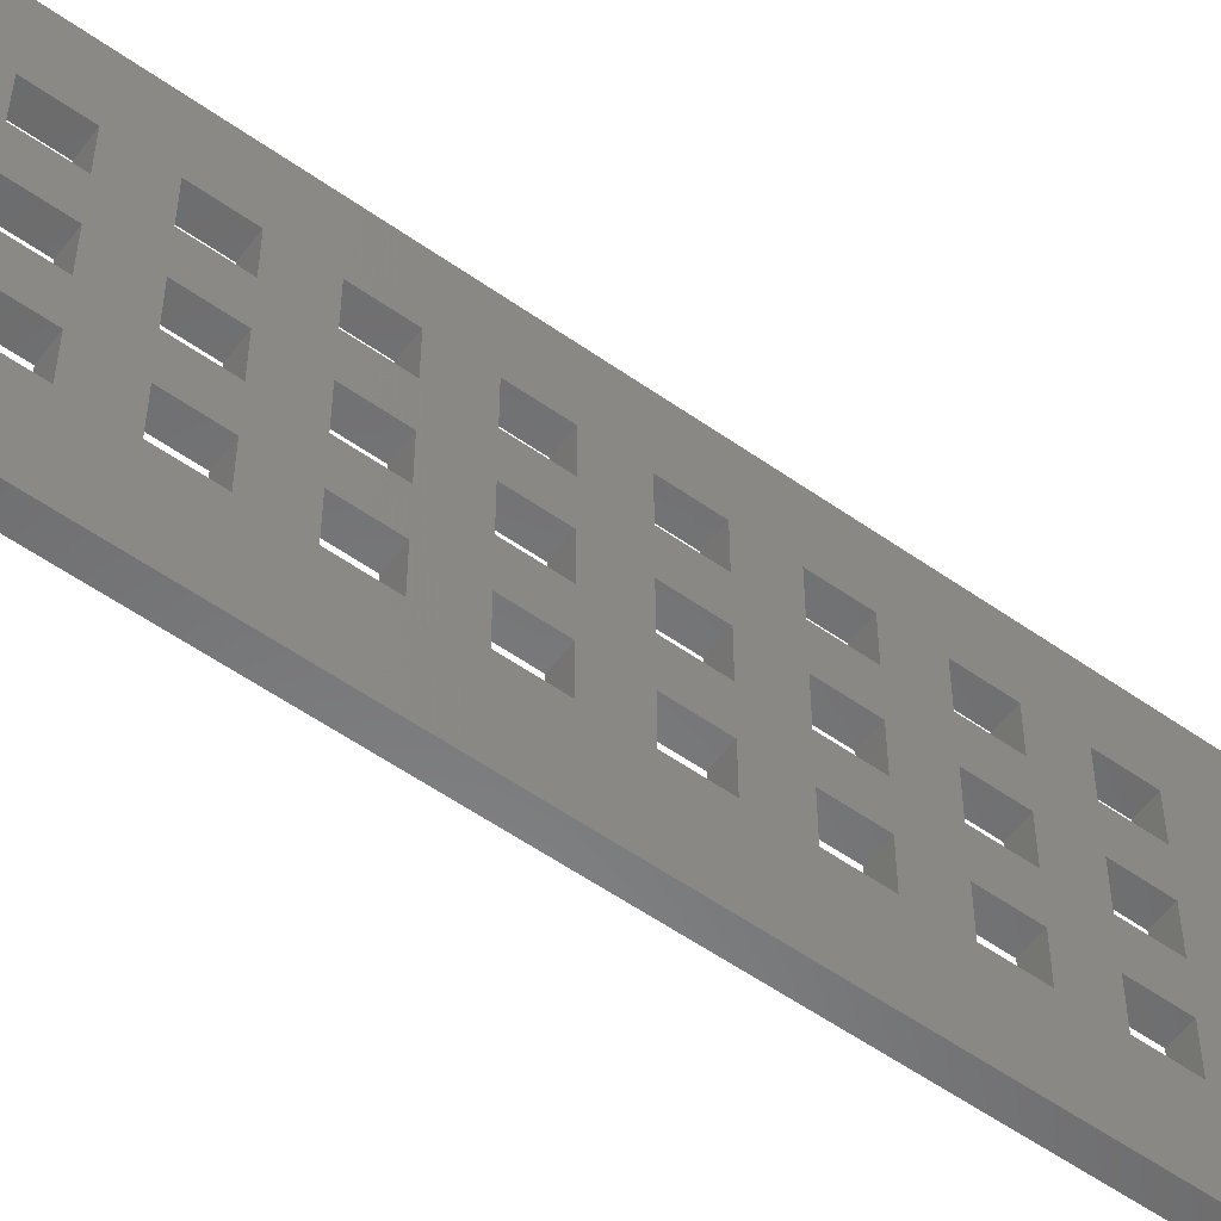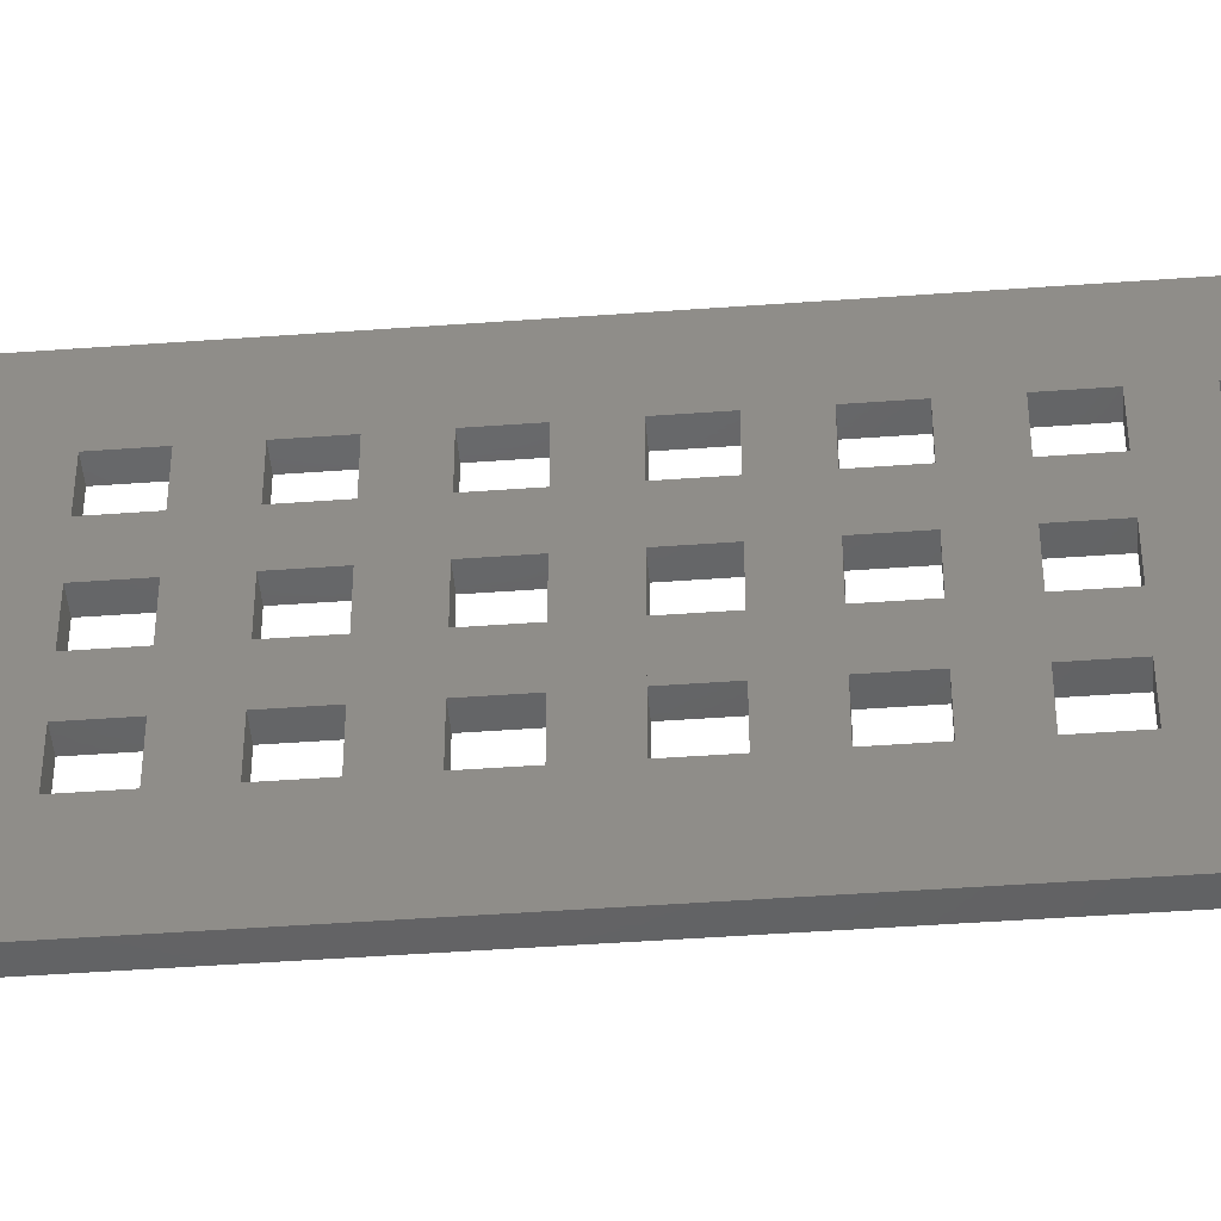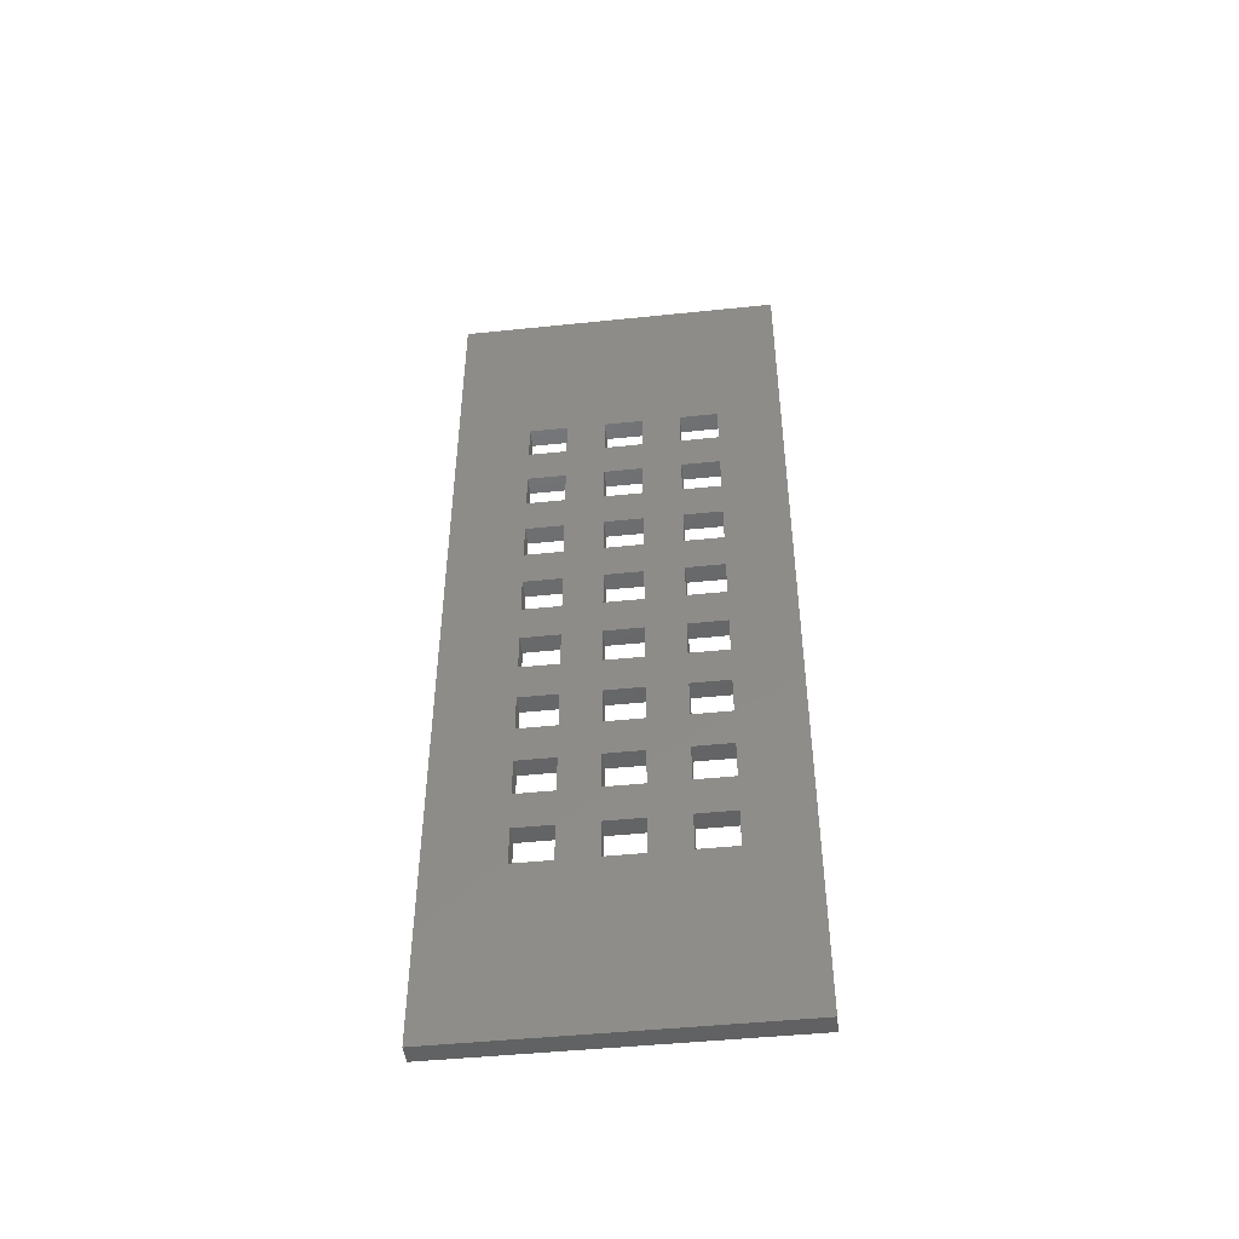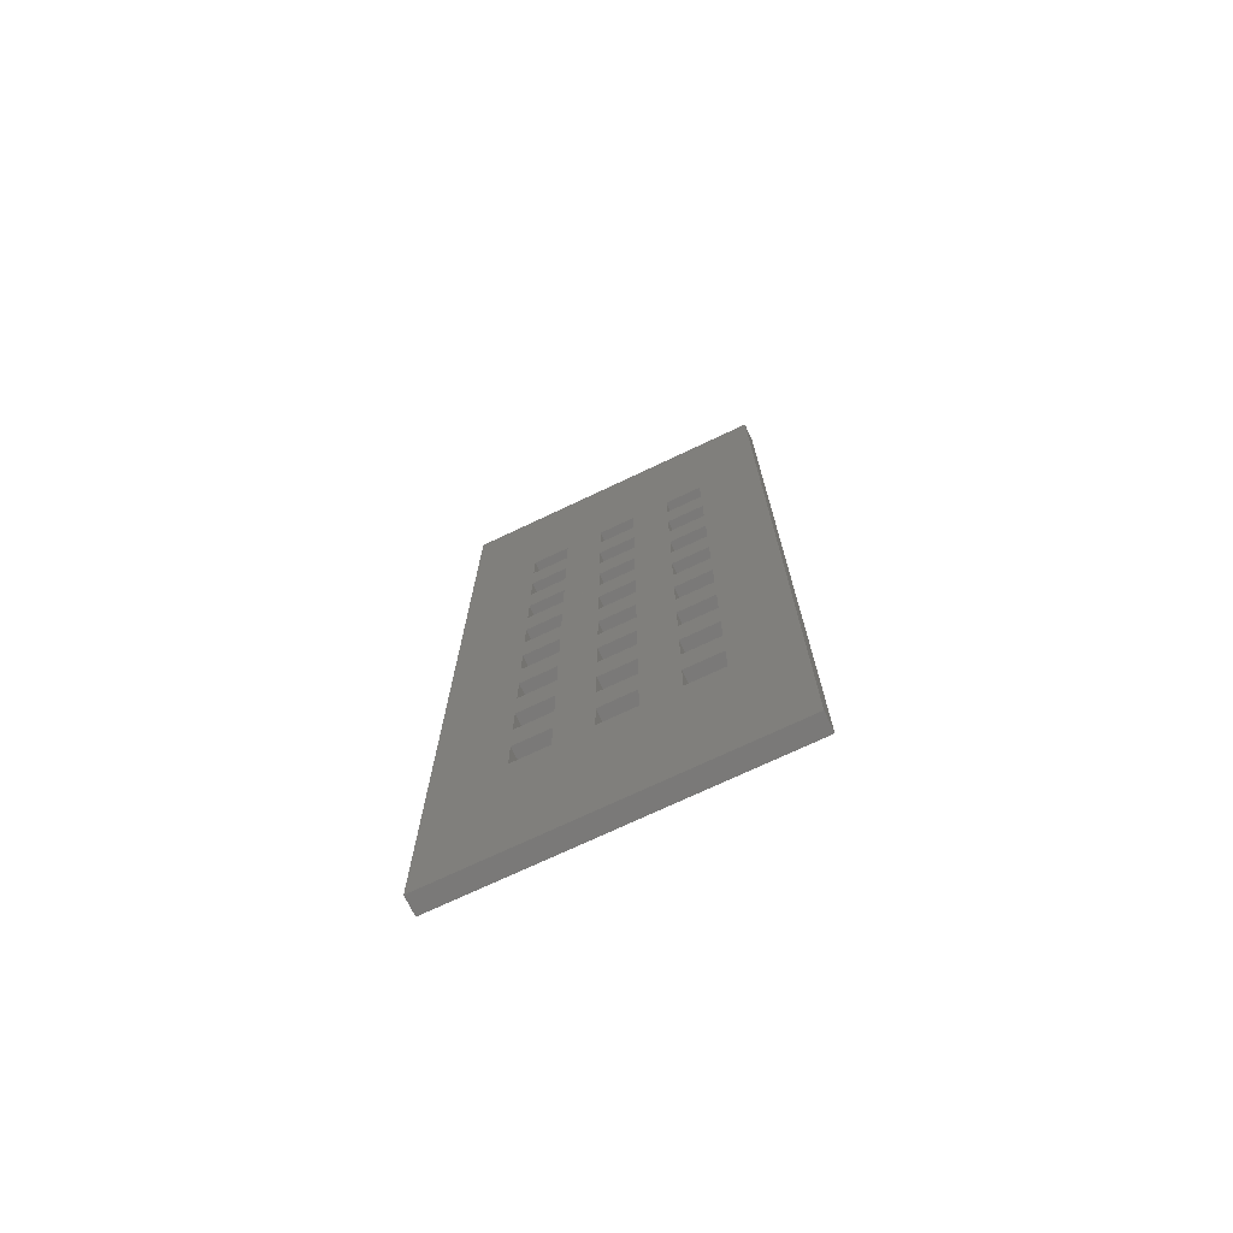
<metadata>
{"format":"stl","ext":"stl","renderer":"f3d","projection":"perspective","resolution":1024,"background":"white","views":[{"elev":-55.9,"azim":53.5,"up":"+Z"},{"elev":-45.8,"azim":94.8,"up":"+Z"},{"elev":-47.1,"azim":-83.3,"up":"+Y"},{"elev":-72.4,"azim":-64.6,"up":"+Y"}]}
</metadata>
<code>
# stl→obj: 200 verts, 492 faces
v 64.5 22.65 10.8
v 66 22.65 7.8
v 64.5 22.65 7.8
v 66 22.65 10.8
v 66 37.65 10.8
v 64.5 37.65 7.8
v 66 37.65 7.8
v 64.5 37.65 10.8
v 66 25.65 10.8
v 64.5 25.65 10.8
v 66 34.65 7.8
v 64.5 34.65 7.8
v 64.5 25.65 7.8
v 66 25.65 7.8
v 66 28.65 7.8
v 64.5 31.65 7.8
v 64.5 28.65 7.8
v 66 31.65 7.8
v 64.5 34.65 10.8
v 66 34.65 10.8
v 64.5 64.65 22.8
v 66 64.65 19.8
v 64.5 64.65 19.8
v 66 64.65 22.8
v 66 31.65 10.8
v 64.5 31.65 10.8
v 64.5 28.65 10.8
v 66 28.65 10.8
v 64.5 52.65 22.8
v 66 52.65 19.8
v 64.5 52.65 19.8
v 66 52.65 22.8
v 64.5 34.65 22.8
v 66 34.65 19.8
v 64.5 34.65 19.8
v 66 34.65 22.8
v 66 55.65 22.8
v 64.5 55.65 22.8
v 64.5 55.65 19.8
v 66 55.65 19.8
v 64.5 67.65 19.8
v 66 67.65 19.8
v 64.5 58.65 22.8
v 66 58.65 19.8
v 64.5 58.65 19.8
v 66 58.65 22.8
v 66 37.65 22.8
v 64.5 37.65 22.8
v 66 43.65 22.8
v 64.5 43.65 19.8
v 66 43.65 19.8
v 64.5 43.65 22.8
v 66 67.65 22.8
v 64.5 67.65 22.8
v 66 61.65 22.8
v 64.5 61.65 22.8
v 64.5 61.65 19.8
v 66 61.65 19.8
v 66 49.65 22.8
v 64.5 49.65 19.8
v 66 49.65 19.8
v 64.5 49.65 22.8
v 64.5 37.65 19.8
v 66 37.65 19.8
v 66 46.65 19.8
v 64.5 46.65 19.8
v 64.5 40.65 22.8
v 66 40.65 19.8
v 64.5 40.65 19.8
v 66 40.65 22.8
v 66 31.65 22.8
v 64.5 28.65 22.8
v 64.5 31.65 22.8
v 66 28.65 22.8
v 66 28.65 19.8
v 64.5 28.65 19.8
v 64.5 31.65 19.8
v 66 31.65 19.8
v 66 22.65 13.8
v 64.5 25.65 13.8
v 64.5 22.65 13.8
v 66 25.65 13.8
v 66 22.65 19.8
v 64.5 25.65 19.8
v 64.5 22.65 19.8
v 66 25.65 19.8
v 64.5 46.65 22.8
v 66 46.65 22.8
v 64.5 22.65 16.8
v 66 22.65 16.8
v 66 25.65 22.8
v 64.5 22.65 22.8
v 64.5 25.65 22.8
v 66 22.65 22.8
v 66 37.65 16.8
v 64.5 34.65 16.8
v 64.5 37.65 16.8
v 66 34.65 16.8
v 66 34.65 13.8
v 64.5 37.65 13.8
v 64.5 34.65 13.8
v 66 37.65 13.8
v 66 28.65 13.8
v 64.5 31.65 13.8
v 64.5 28.65 13.8
v 66 31.65 13.8
v 66 61.65 16.8
v 64.5 61.65 13.8
v 66 61.65 13.8
v 64.5 61.65 16.8
v 66 25.65 16.8
v 64.5 25.65 16.8
v 66 43.65 16.8
v 64.5 43.65 13.8
v 66 43.65 13.8
v 64.5 43.65 16.8
v 66 49.65 16.8
v 64.5 46.65 16.8
v 64.5 49.65 16.8
v 66 46.65 16.8
v 66 31.65 16.8
v 64.5 28.65 16.8
v 64.5 31.65 16.8
v 66 28.65 16.8
v 64.5 40.65 16.8
v 66 40.65 13.8
v 64.5 40.65 13.8
v 66 40.65 16.8
v 66 67.65 16.8
v 64.5 64.65 16.8
v 64.5 67.65 16.8
v 66 64.65 16.8
v 66 55.65 16.8
v 64.5 55.65 13.8
v 66 55.65 13.8
v 64.5 55.65 16.8
v 64.5 52.65 16.8
v 66 52.65 16.8
v 66 61.65 10.8
v 64.5 61.65 7.8
v 66 61.65 7.8
v 64.5 61.65 10.8
v 64.5 49.65 13.8
v 66 49.65 13.8
v 66 67.65 10.8
v 64.5 64.65 10.8
v 64.5 67.65 10.8
v 66 64.65 10.8
v 66 58.65 13.8
v 64.5 58.65 13.8
v 66 46.65 13.8
v 64.5 46.65 13.8
v 64.5 58.65 10.8
v 66 58.65 7.8
v 64.5 58.65 7.8
v 66 58.65 10.8
v 64.5 58.65 16.8
v 66 58.65 16.8
v 66 52.65 13.8
v 64.5 52.65 13.8
v 66 64.65 7.8
v 64.5 64.65 7.8
v 66 64.65 13.8
v 64.5 67.65 13.8
v 64.5 64.65 13.8
v 66 67.65 13.8
v 66 55.65 10.8
v 64.5 55.65 7.8
v 66 55.65 7.8
v 64.5 55.65 10.8
v 66 49.65 10.8
v 64.5 46.65 10.8
v 64.5 49.65 10.8
v 66 46.65 10.8
v 64.5 49.65 7.8
v 66 49.65 7.8
v 64.5 40.65 10.8
v 66 40.65 7.8
v 64.5 40.65 7.8
v 66 40.65 10.8
v 64.5 67.65 7.8
v 66 67.65 7.8
v 66 46.65 7.8
v 64.5 46.65 7.8
v 64.5 52.65 10.8
v 66 52.65 10.8
v 66 52.65 7.8
v 64.5 52.65 7.8
v 66 43.65 10.8
v 64.5 43.65 10.8
v 66 9 27.8
v 64.5 9 2
v 66 9 2
v 64.5 9 27.8
v 66 82 2
v 64.5 82 2
v 64.5 82 27.8
v 66 82 27.8
v 64.5 43.65 7.8
v 66 43.65 7.8
f 1 2 3
f 2 1 4
f 5 6 7
f 6 5 8
f 9 1 10
f 1 9 4
f 11 6 12
f 6 11 7
f 2 13 3
f 13 2 14
f 15 16 17
f 16 15 18
f 19 11 12
f 11 19 20
f 21 22 23
f 22 21 24
f 25 16 18
f 16 25 26
f 25 27 26
f 27 25 28
f 27 15 17
f 15 27 28
f 9 13 14
f 13 9 10
f 5 19 8
f 19 5 20
f 29 30 31
f 30 29 32
f 33 34 35
f 34 33 36
f 37 29 38
f 29 37 32
f 30 39 31
f 39 30 40
f 22 41 23
f 41 22 42
f 43 44 45
f 44 43 46
f 47 33 48
f 33 47 36
f 49 50 51
f 50 49 52
f 53 41 42
f 41 53 54
f 55 43 56
f 43 55 46
f 53 21 54
f 21 53 24
f 44 57 45
f 57 44 58
f 55 57 58
f 57 55 56
f 37 39 40
f 39 37 38
f 59 60 61
f 60 59 62
f 47 63 64
f 63 47 48
f 65 60 66
f 60 65 61
f 67 68 69
f 68 67 70
f 71 72 73
f 72 71 74
f 34 63 35
f 63 34 64
f 72 75 76
f 75 72 74
f 49 67 52
f 67 49 70
f 75 77 76
f 77 75 78
f 79 80 81
f 80 79 82
f 83 84 85
f 84 83 86
f 87 65 66
f 65 87 88
f 59 87 62
f 87 59 88
f 68 50 69
f 50 68 51
f 89 79 81
f 79 89 90
f 91 92 93
f 92 91 94
f 71 77 78
f 77 71 73
f 95 96 97
f 96 95 98
f 99 100 101
f 100 99 102
f 103 104 105
f 104 103 106
f 107 108 109
f 108 107 110
f 111 80 82
f 80 111 112
f 96 99 101
f 99 96 98
f 113 114 115
f 114 113 116
f 117 118 119
f 118 117 120
f 121 122 123
f 122 121 124
f 91 84 86
f 84 91 93
f 92 83 85
f 83 92 94
f 121 104 106
f 104 121 123
f 125 126 127
f 126 125 128
f 95 100 102
f 100 95 97
f 111 89 112
f 89 111 90
f 122 103 105
f 103 122 124
f 113 125 116
f 125 113 128
f 126 114 127
f 114 126 115
f 129 130 131
f 130 129 132
f 133 134 135
f 134 133 136
f 133 137 136
f 137 133 138
f 139 140 141
f 140 139 142
f 117 143 144
f 143 117 119
f 145 146 147
f 146 145 148
f 149 108 150
f 108 149 109
f 151 143 152
f 143 151 144
f 153 154 155
f 154 153 156
f 157 149 150
f 149 157 158
f 107 157 110
f 157 107 158
f 118 151 152
f 151 118 120
f 159 134 160
f 134 159 135
f 146 161 162
f 161 146 148
f 137 159 160
f 159 137 138
f 163 164 165
f 164 163 166
f 167 168 169
f 168 167 170
f 171 172 173
f 172 171 174
f 171 175 176
f 175 171 173
f 177 178 179
f 178 177 180
f 161 181 162
f 181 161 182
f 154 140 155
f 140 154 141
f 130 163 165
f 163 130 132
f 172 183 184
f 183 172 174
f 183 175 184
f 175 183 176
f 167 185 170
f 185 167 186
f 129 164 166
f 164 129 131
f 139 153 142
f 153 139 156
f 145 181 182
f 181 145 147
f 187 168 188
f 168 187 169
f 185 187 188
f 187 185 186
f 189 177 190
f 177 189 180
f 191 192 193
f 192 191 194
f 195 192 196
f 192 195 193
f 197 195 196
f 195 197 198
f 178 199 179
f 199 178 200
f 189 199 200
f 199 189 190
f 194 92 192
f 92 194 197
f 92 197 93
f 93 197 72
f 93 72 84
f 84 72 112
f 112 72 80
f 80 72 10
f 10 72 13
f 72 197 73
f 73 197 33
f 73 33 77
f 77 33 123
f 123 33 104
f 104 33 26
f 26 33 16
f 33 197 48
f 48 197 67
f 48 67 63
f 63 67 97
f 97 67 100
f 100 67 8
f 8 67 6
f 67 197 52
f 52 197 87
f 52 87 50
f 50 87 116
f 116 87 114
f 114 87 190
f 190 87 199
f 87 197 62
f 62 197 29
f 62 29 60
f 60 29 119
f 119 29 143
f 143 29 173
f 173 29 175
f 29 197 38
f 38 197 43
f 38 43 39
f 39 43 136
f 136 43 134
f 134 43 170
f 170 43 168
f 43 197 56
f 56 197 21
f 56 21 57
f 57 21 110
f 110 21 108
f 108 21 142
f 142 21 140
f 21 197 54
f 54 197 41
f 41 197 131
f 131 197 164
f 164 197 147
f 147 197 181
f 192 3 196
f 3 192 92
f 3 92 85
f 3 85 89
f 3 89 81
f 3 81 1
f 196 3 13
f 196 13 17
f 17 13 72
f 17 72 76
f 17 76 122
f 17 122 105
f 17 105 27
f 196 17 16
f 196 16 12
f 12 16 33
f 12 33 35
f 12 35 96
f 12 96 101
f 12 101 19
f 196 12 6
f 196 6 179
f 179 6 67
f 179 67 69
f 179 69 125
f 179 125 127
f 179 127 177
f 196 179 199
f 196 199 184
f 184 199 87
f 184 87 66
f 184 66 118
f 184 118 152
f 184 152 172
f 196 184 175
f 196 175 188
f 188 175 29
f 188 29 31
f 188 31 137
f 188 137 160
f 188 160 185
f 196 188 168
f 196 168 155
f 155 168 43
f 155 43 45
f 155 45 157
f 155 157 150
f 155 150 153
f 196 155 140
f 196 140 162
f 162 140 21
f 162 21 23
f 162 23 130
f 162 130 165
f 162 165 146
f 196 162 181
f 196 181 197
f 164 146 165
f 146 164 147
f 41 130 23
f 130 41 131
f 108 153 150
f 153 108 142
f 57 157 45
f 157 57 110
f 134 185 160
f 185 134 170
f 39 137 31
f 137 39 136
f 143 172 152
f 172 143 173
f 60 118 66
f 118 60 119
f 114 177 127
f 177 114 190
f 50 125 69
f 125 50 116
f 100 19 101
f 19 100 8
f 63 96 35
f 96 63 97
f 104 27 105
f 27 104 26
f 77 122 76
f 122 77 123
f 80 1 81
f 1 80 10
f 84 89 85
f 89 84 112
f 191 197 194
f 197 191 198
f 193 2 191
f 2 193 195
f 2 195 14
f 14 195 15
f 14 15 9
f 9 15 82
f 82 15 111
f 111 15 86
f 86 15 91
f 15 195 18
f 18 195 11
f 18 11 25
f 25 11 106
f 106 11 121
f 121 11 78
f 78 11 71
f 11 195 7
f 7 195 178
f 7 178 5
f 5 178 102
f 102 178 95
f 95 178 64
f 64 178 47
f 178 195 200
f 200 195 183
f 200 183 189
f 189 183 115
f 115 183 113
f 113 183 51
f 51 183 49
f 183 195 176
f 176 195 187
f 176 187 171
f 171 187 144
f 144 187 117
f 117 187 61
f 61 187 59
f 187 195 169
f 169 195 154
f 169 154 167
f 167 154 135
f 135 154 133
f 133 154 40
f 40 154 37
f 154 195 141
f 141 195 161
f 141 161 139
f 139 161 109
f 109 161 107
f 107 161 58
f 58 161 55
f 161 195 182
f 182 195 145
f 145 195 166
f 166 195 129
f 129 195 42
f 42 195 53
f 191 94 198
f 94 191 2
f 94 2 4
f 94 4 79
f 94 79 90
f 94 90 83
f 198 94 91
f 198 91 74
f 74 91 15
f 74 15 28
f 74 28 103
f 74 103 124
f 74 124 75
f 198 74 71
f 198 71 36
f 36 71 11
f 36 11 20
f 36 20 99
f 36 99 98
f 36 98 34
f 198 36 47
f 198 47 70
f 70 47 178
f 70 178 180
f 70 180 126
f 70 126 128
f 70 128 68
f 198 70 49
f 198 49 88
f 88 49 183
f 88 183 174
f 88 174 151
f 88 151 120
f 88 120 65
f 198 88 59
f 198 59 32
f 32 59 187
f 32 187 186
f 32 186 159
f 32 159 138
f 32 138 30
f 198 32 37
f 198 37 46
f 46 37 154
f 46 154 156
f 46 156 149
f 46 149 158
f 46 158 44
f 198 46 55
f 198 55 24
f 24 55 161
f 24 161 148
f 24 148 163
f 24 163 132
f 24 132 22
f 198 24 53
f 198 53 195
f 129 22 132
f 22 129 42
f 145 163 148
f 163 145 166
f 107 44 158
f 44 107 58
f 139 149 156
f 149 139 109
f 133 30 138
f 30 133 40
f 167 159 186
f 159 167 135
f 117 65 120
f 65 117 61
f 171 151 174
f 151 171 144
f 113 68 128
f 68 113 51
f 189 126 180
f 126 189 115
f 95 34 98
f 34 95 64
f 5 99 20
f 99 5 102
f 121 75 124
f 75 121 78
f 25 103 28
f 103 25 106
f 111 83 90
f 83 111 86
f 9 79 4
f 79 9 82

</code>
